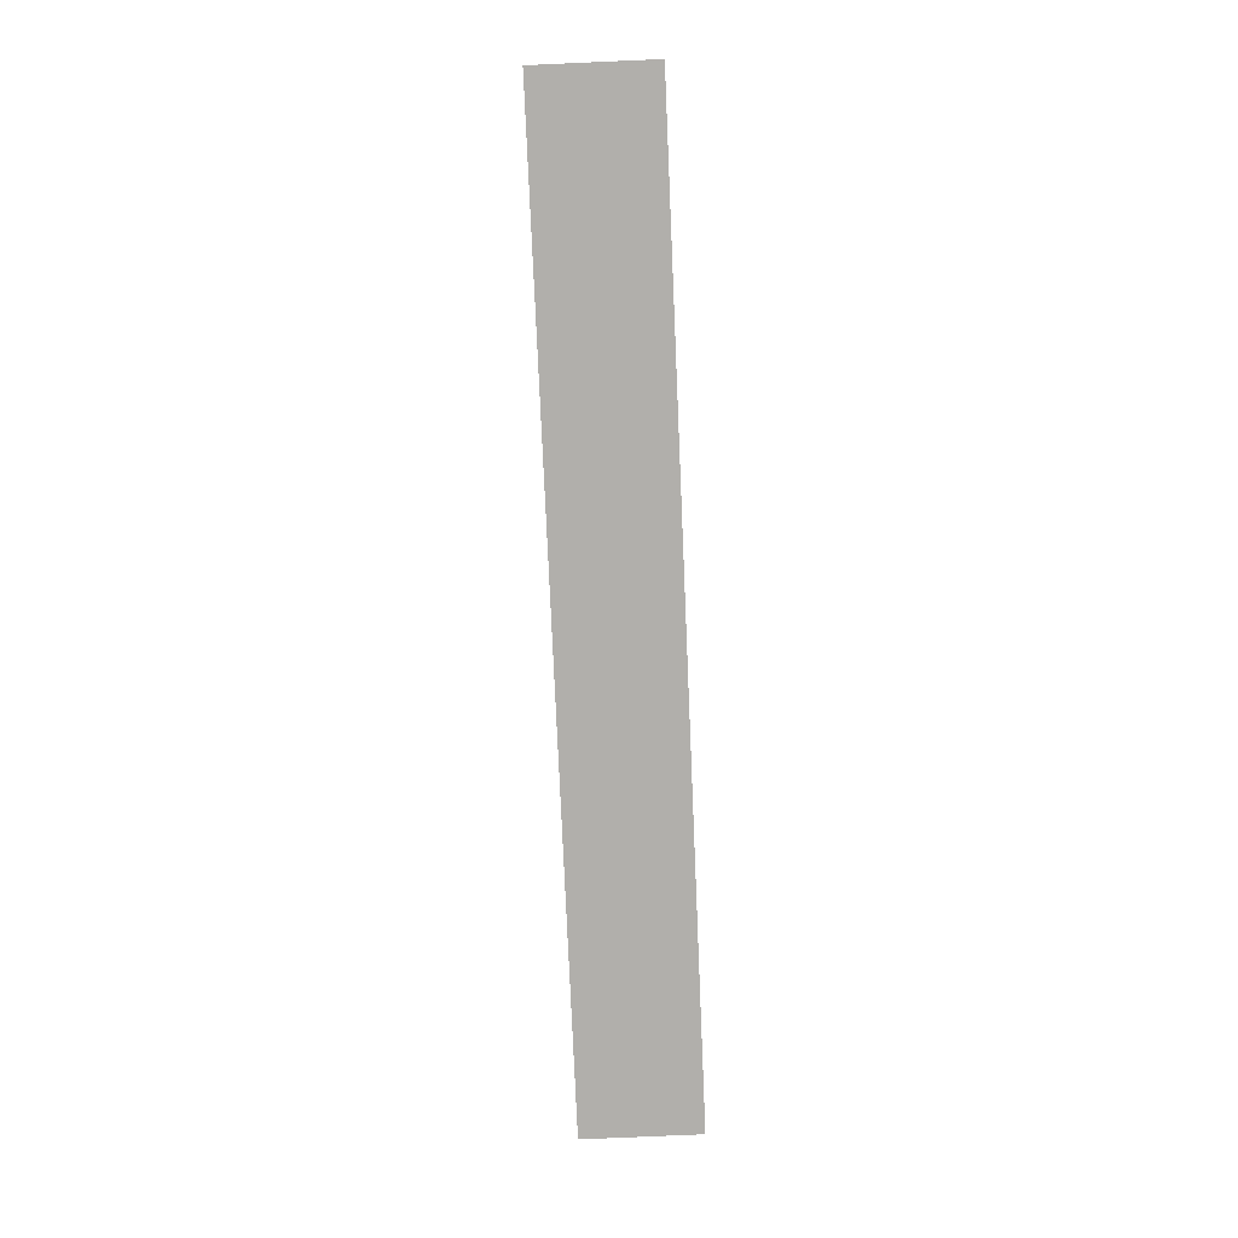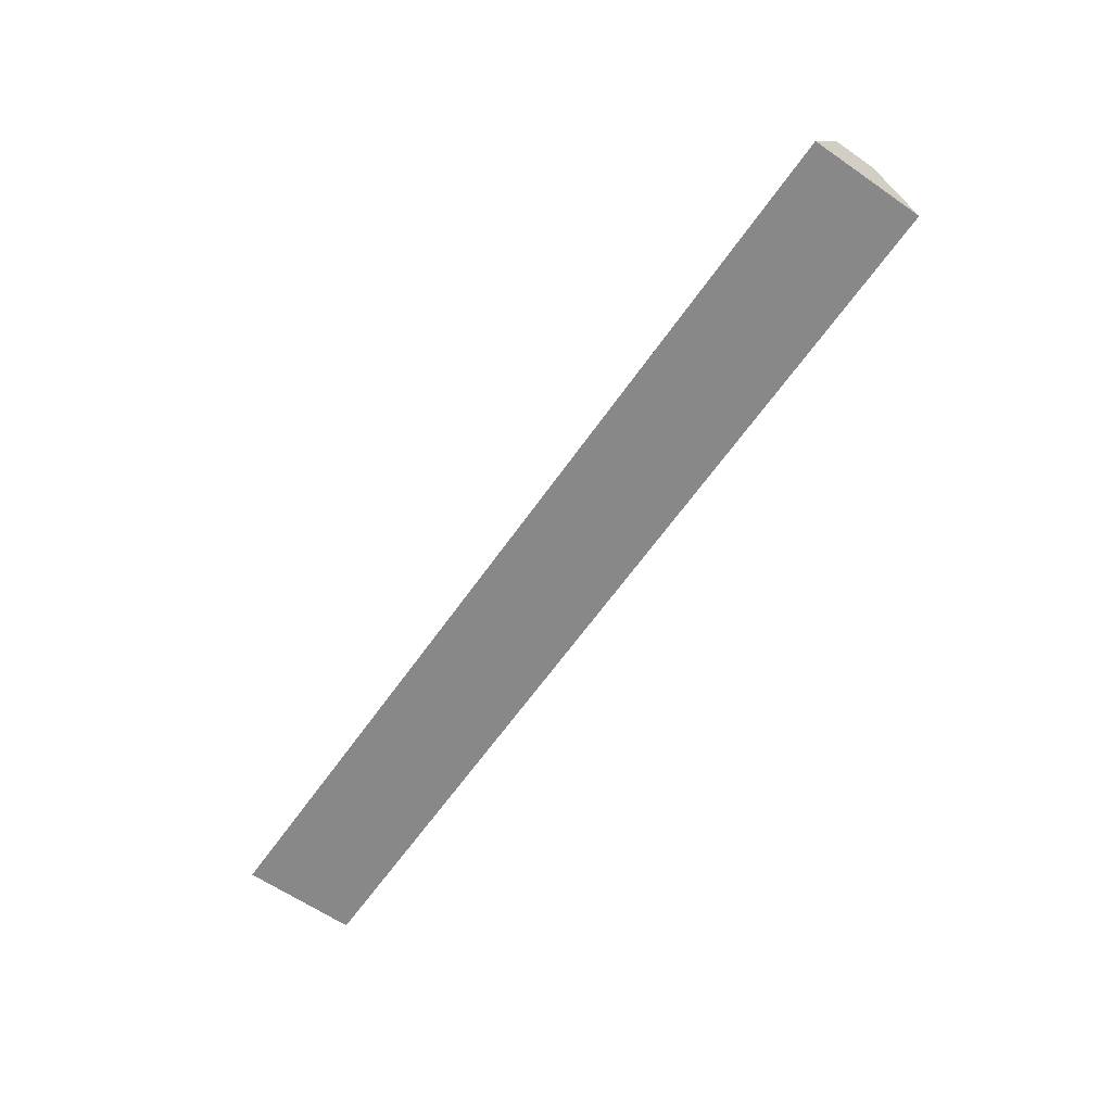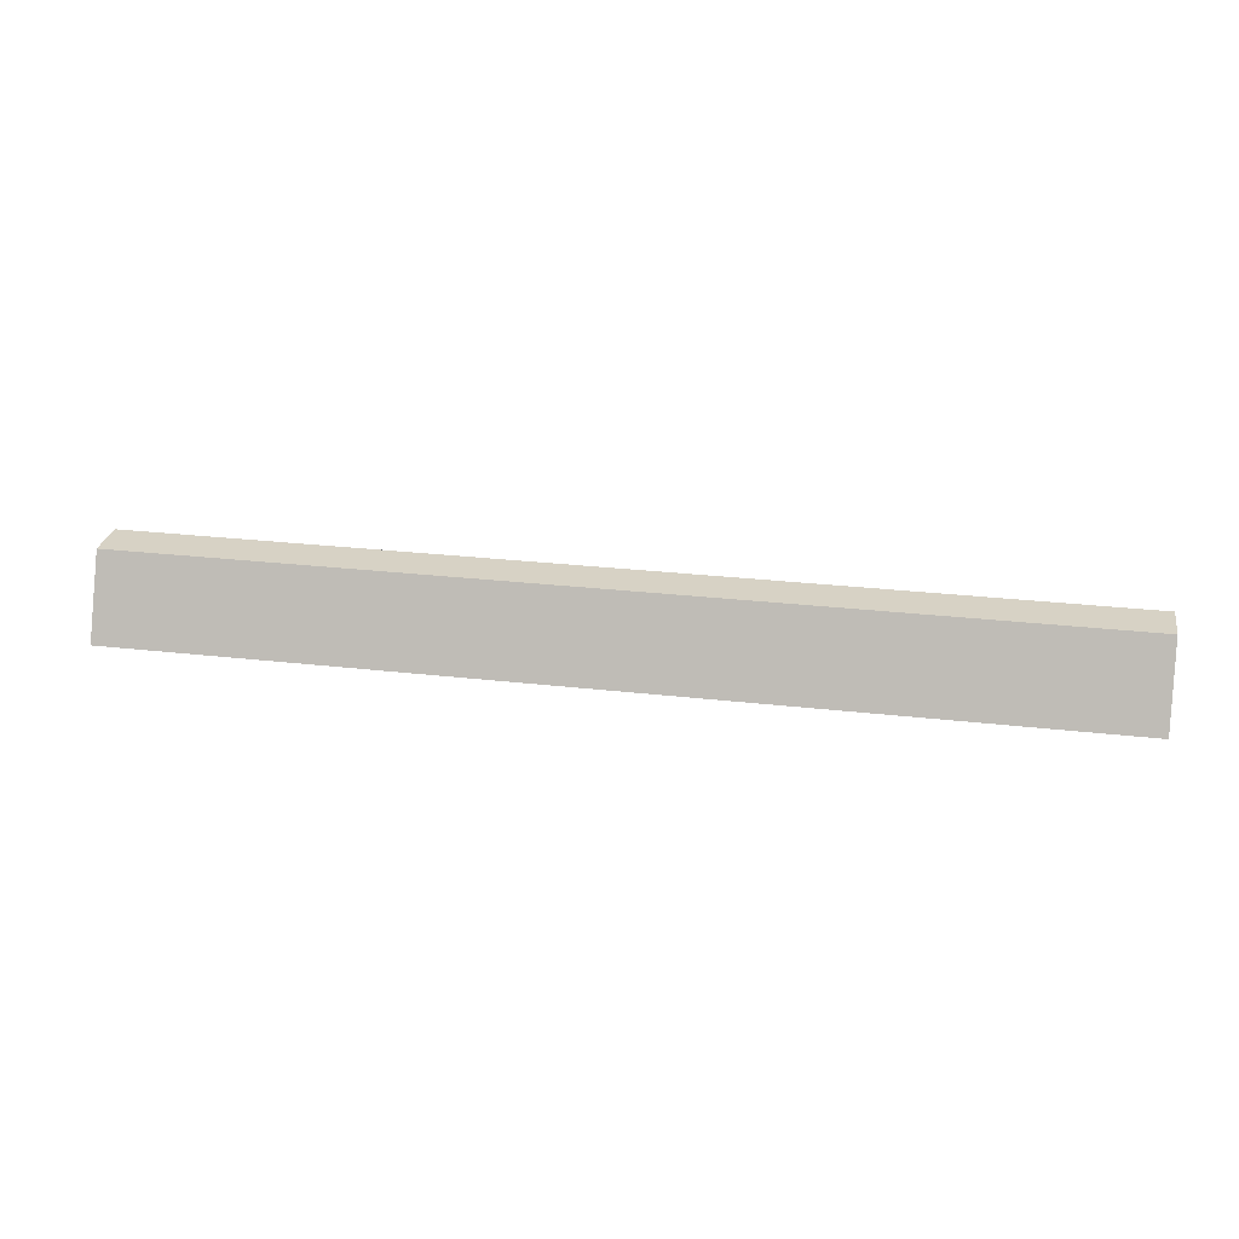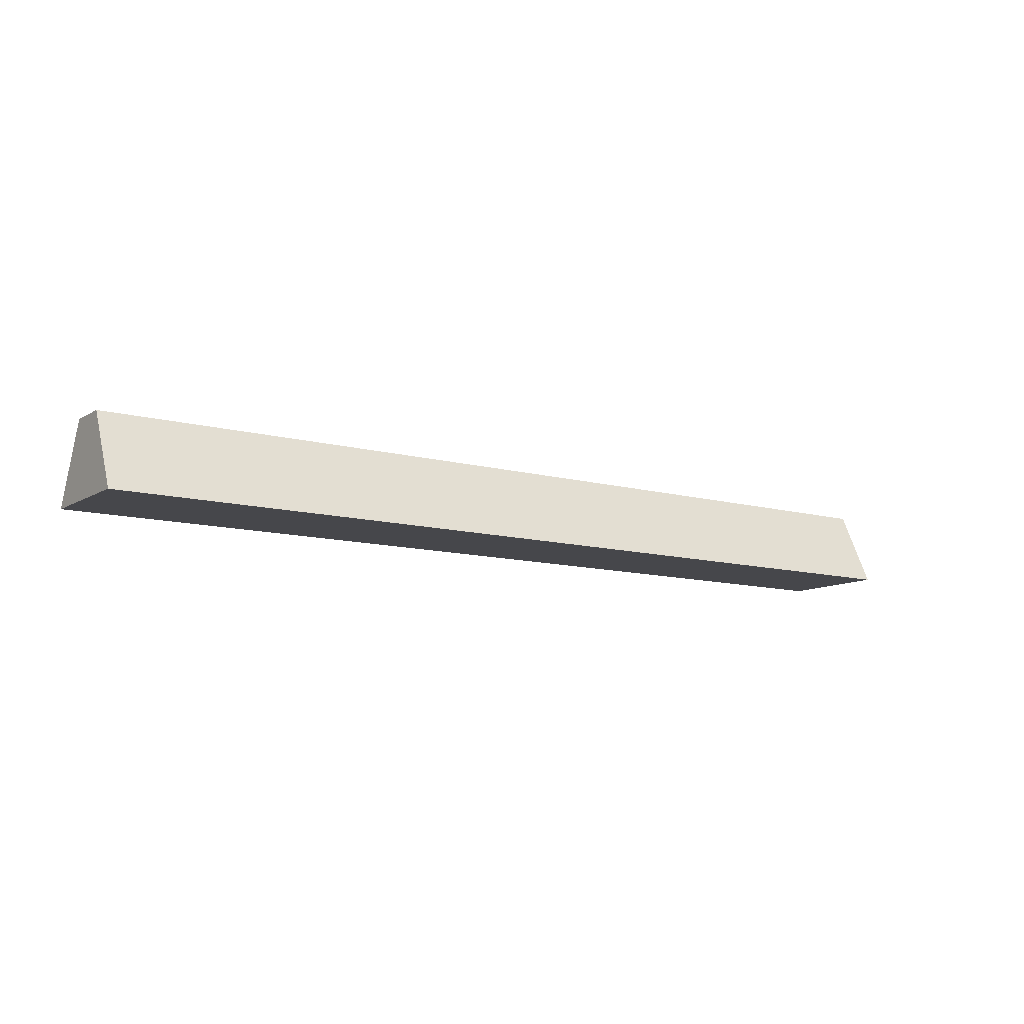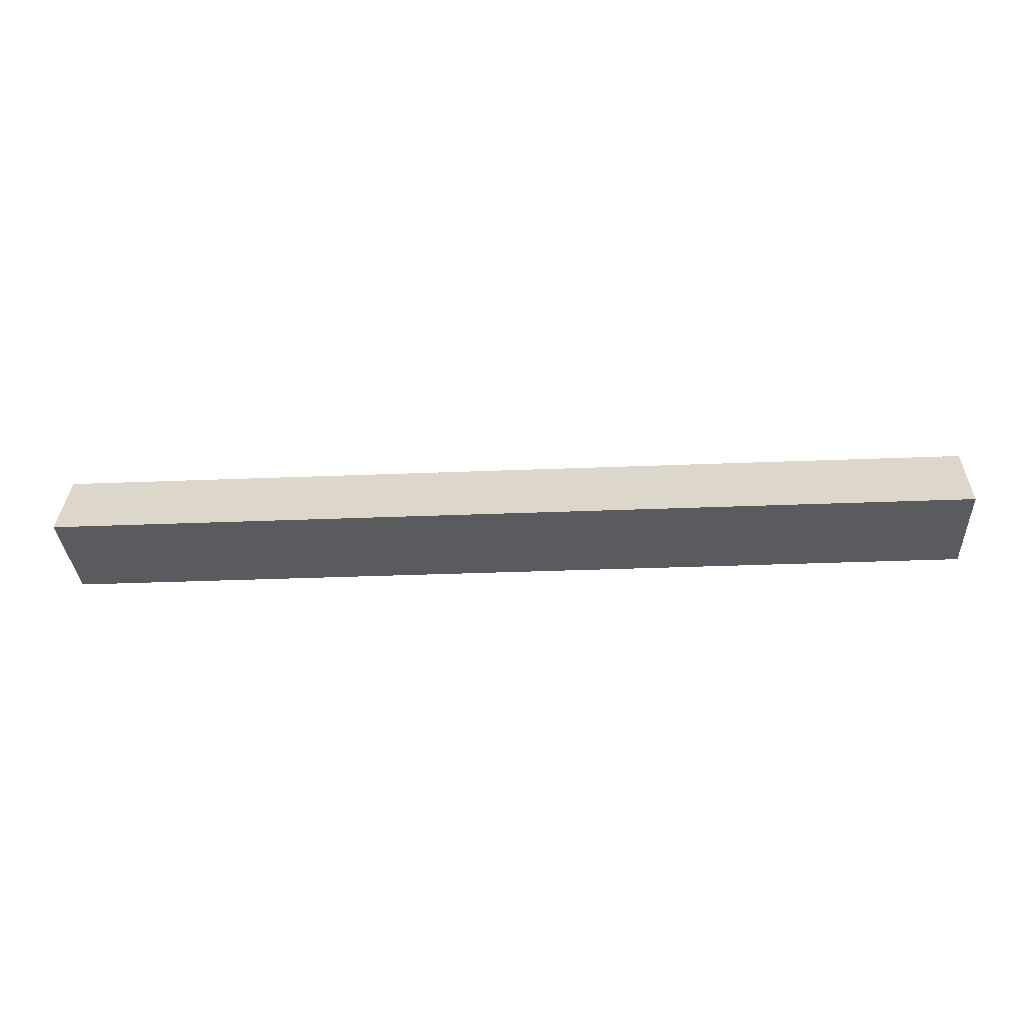
<metadata>
{"format":"obj","ext":"obj","renderer":"f3d","projection":"perspective","resolution":1024,"background":"white","views":[{"elev":-78.1,"azim":92.5,"up":"+Y"},{"elev":-62.9,"azim":-124.9,"up":"+Y"},{"elev":27.3,"azim":10.1,"up":"+Y"},{"elev":-10.8,"azim":145.3,"up":"+Y"},{"elev":-33.2,"azim":3.2,"up":"+Y"}]}
</metadata>
<code>
g default
v 31.92 -0.3524 3.91
v 31.92 -0.3524 -3.91
v 31.92 4.982 1.424
v 31.92 4.982 -1.424
v -31.92 4.982 1.424
v -31.92 4.982 -1.424
v -31.92 -0.3524 3.91
v -31.92 -0.3524 -3.91
g track_inneredge2:Mesh
f 1 2 3
f 3 2 4
f 3 4 5
f 5 4 6
f 5 6 7
f 7 6 8
f 7 8 1
f 1 8 2
f 2 8 4
f 4 8 6
f 7 1 5
f 5 1 3

</code>
